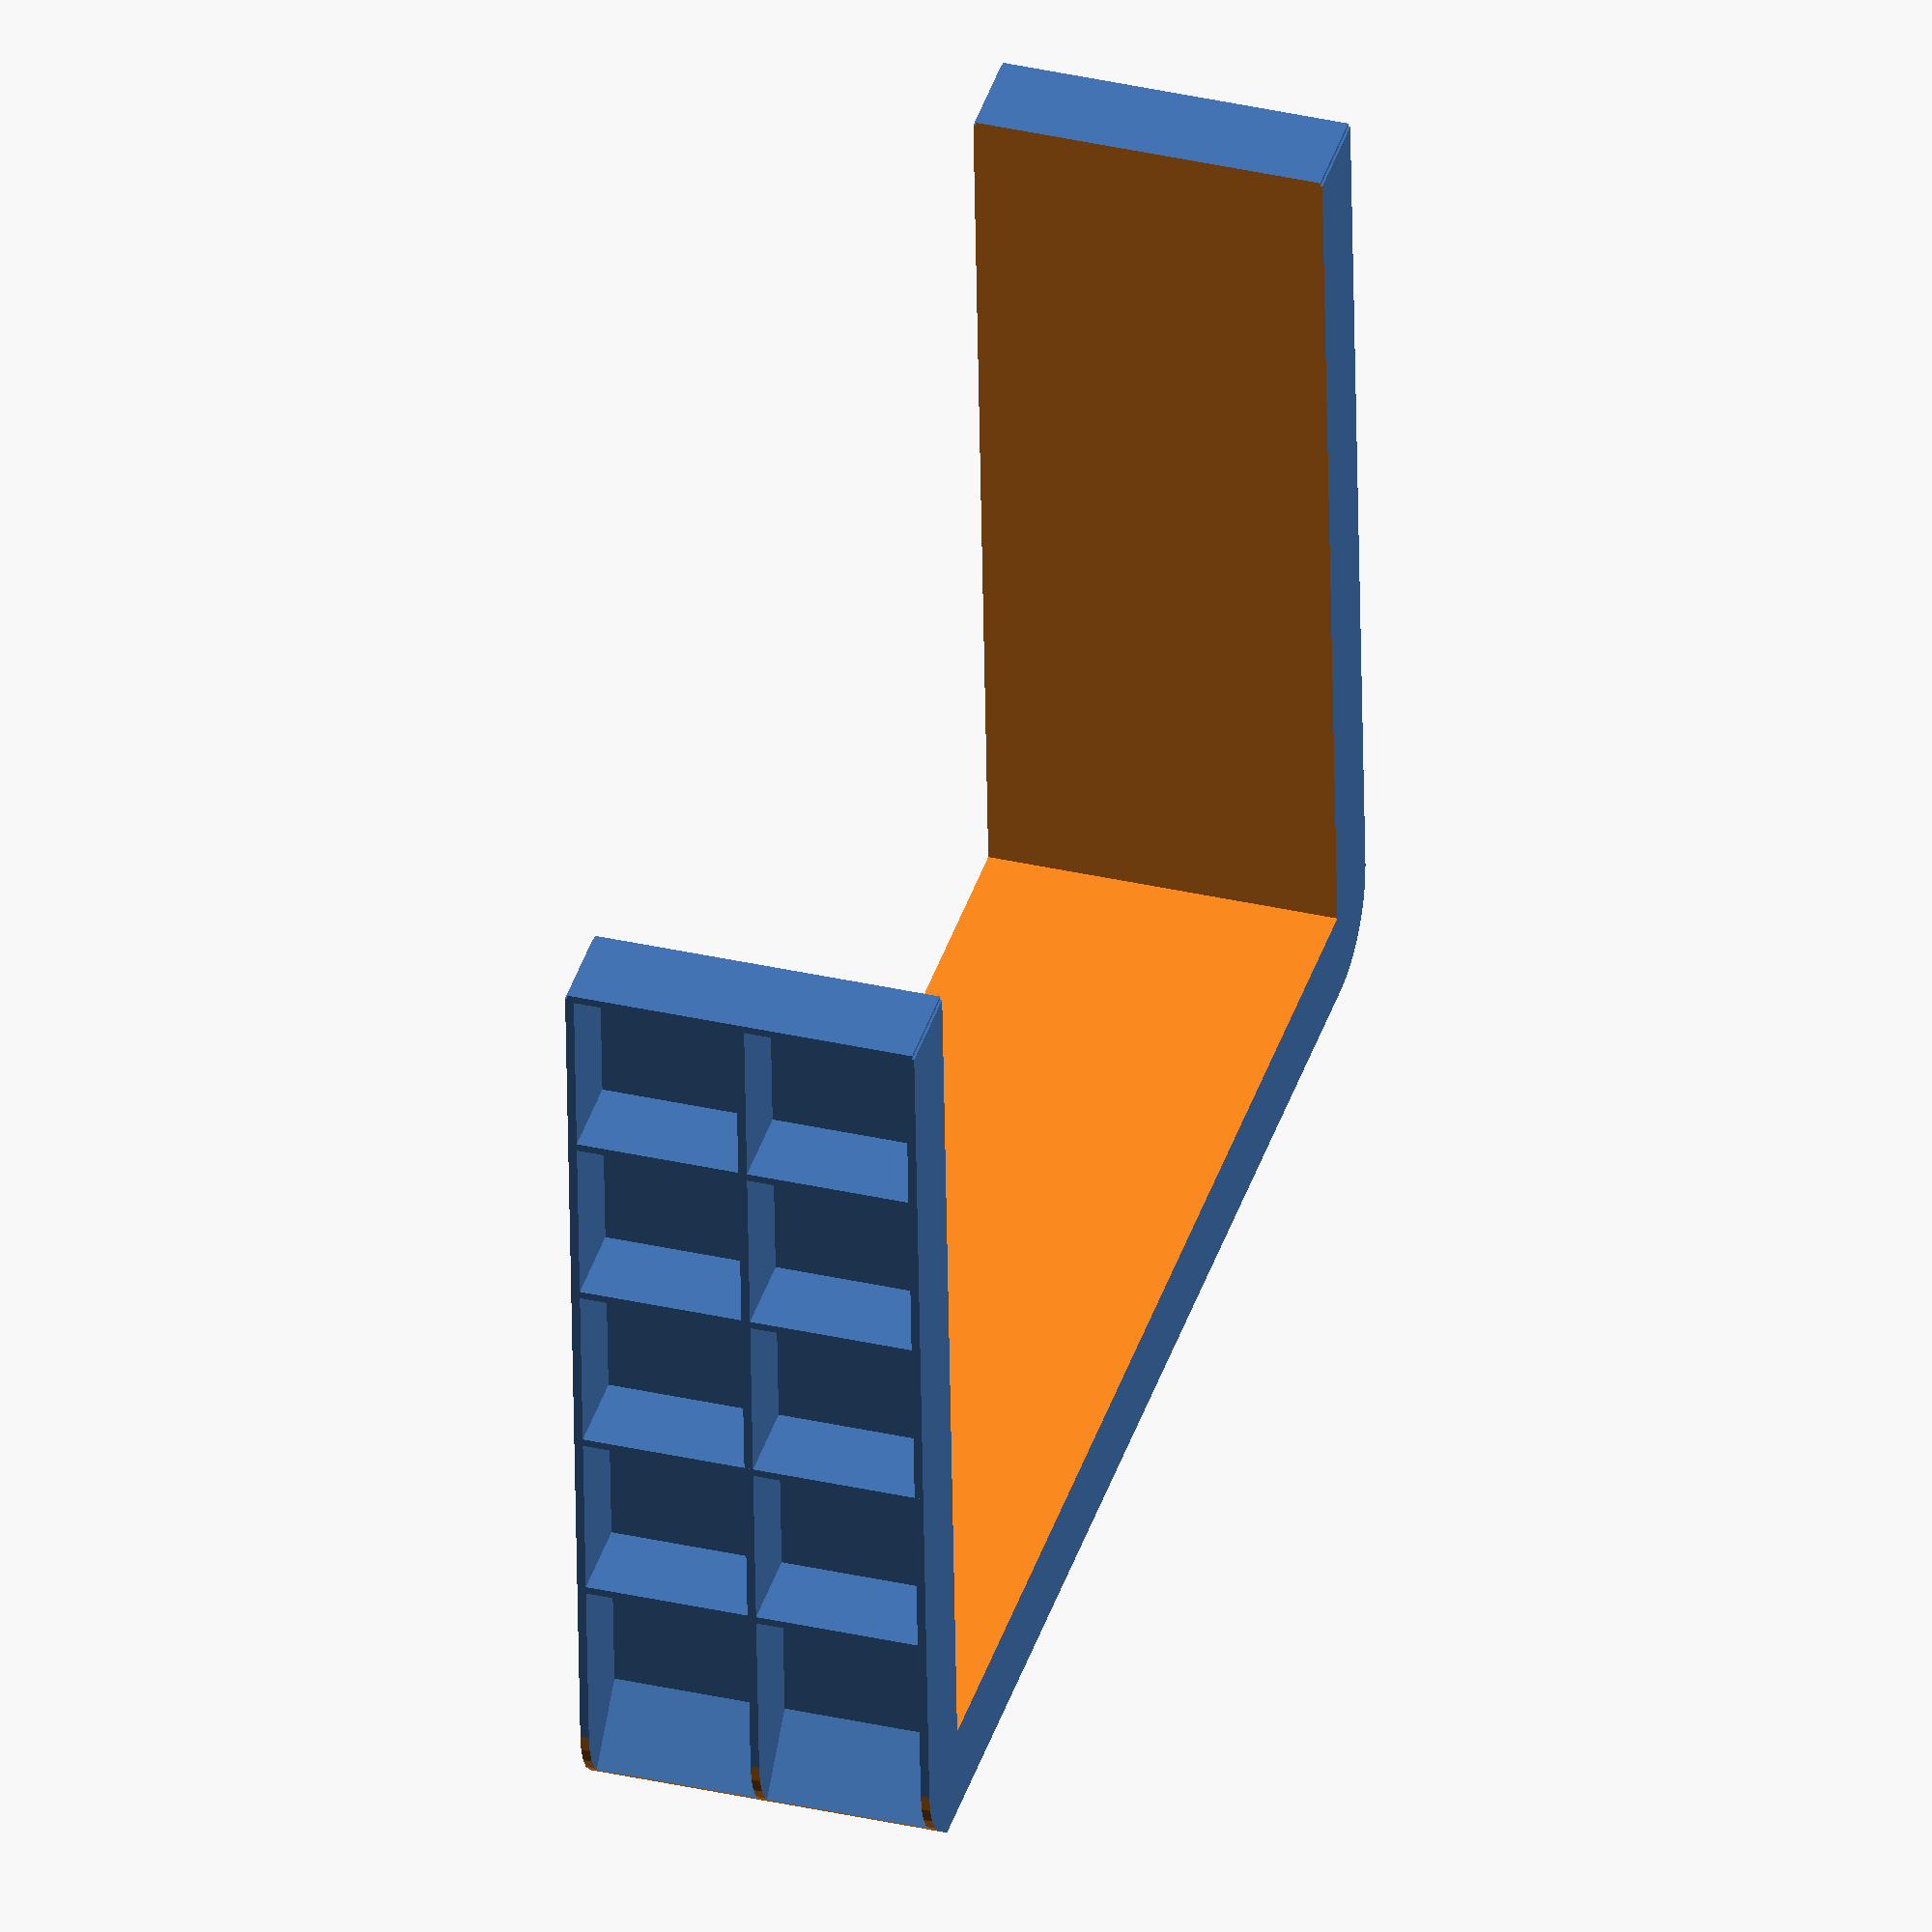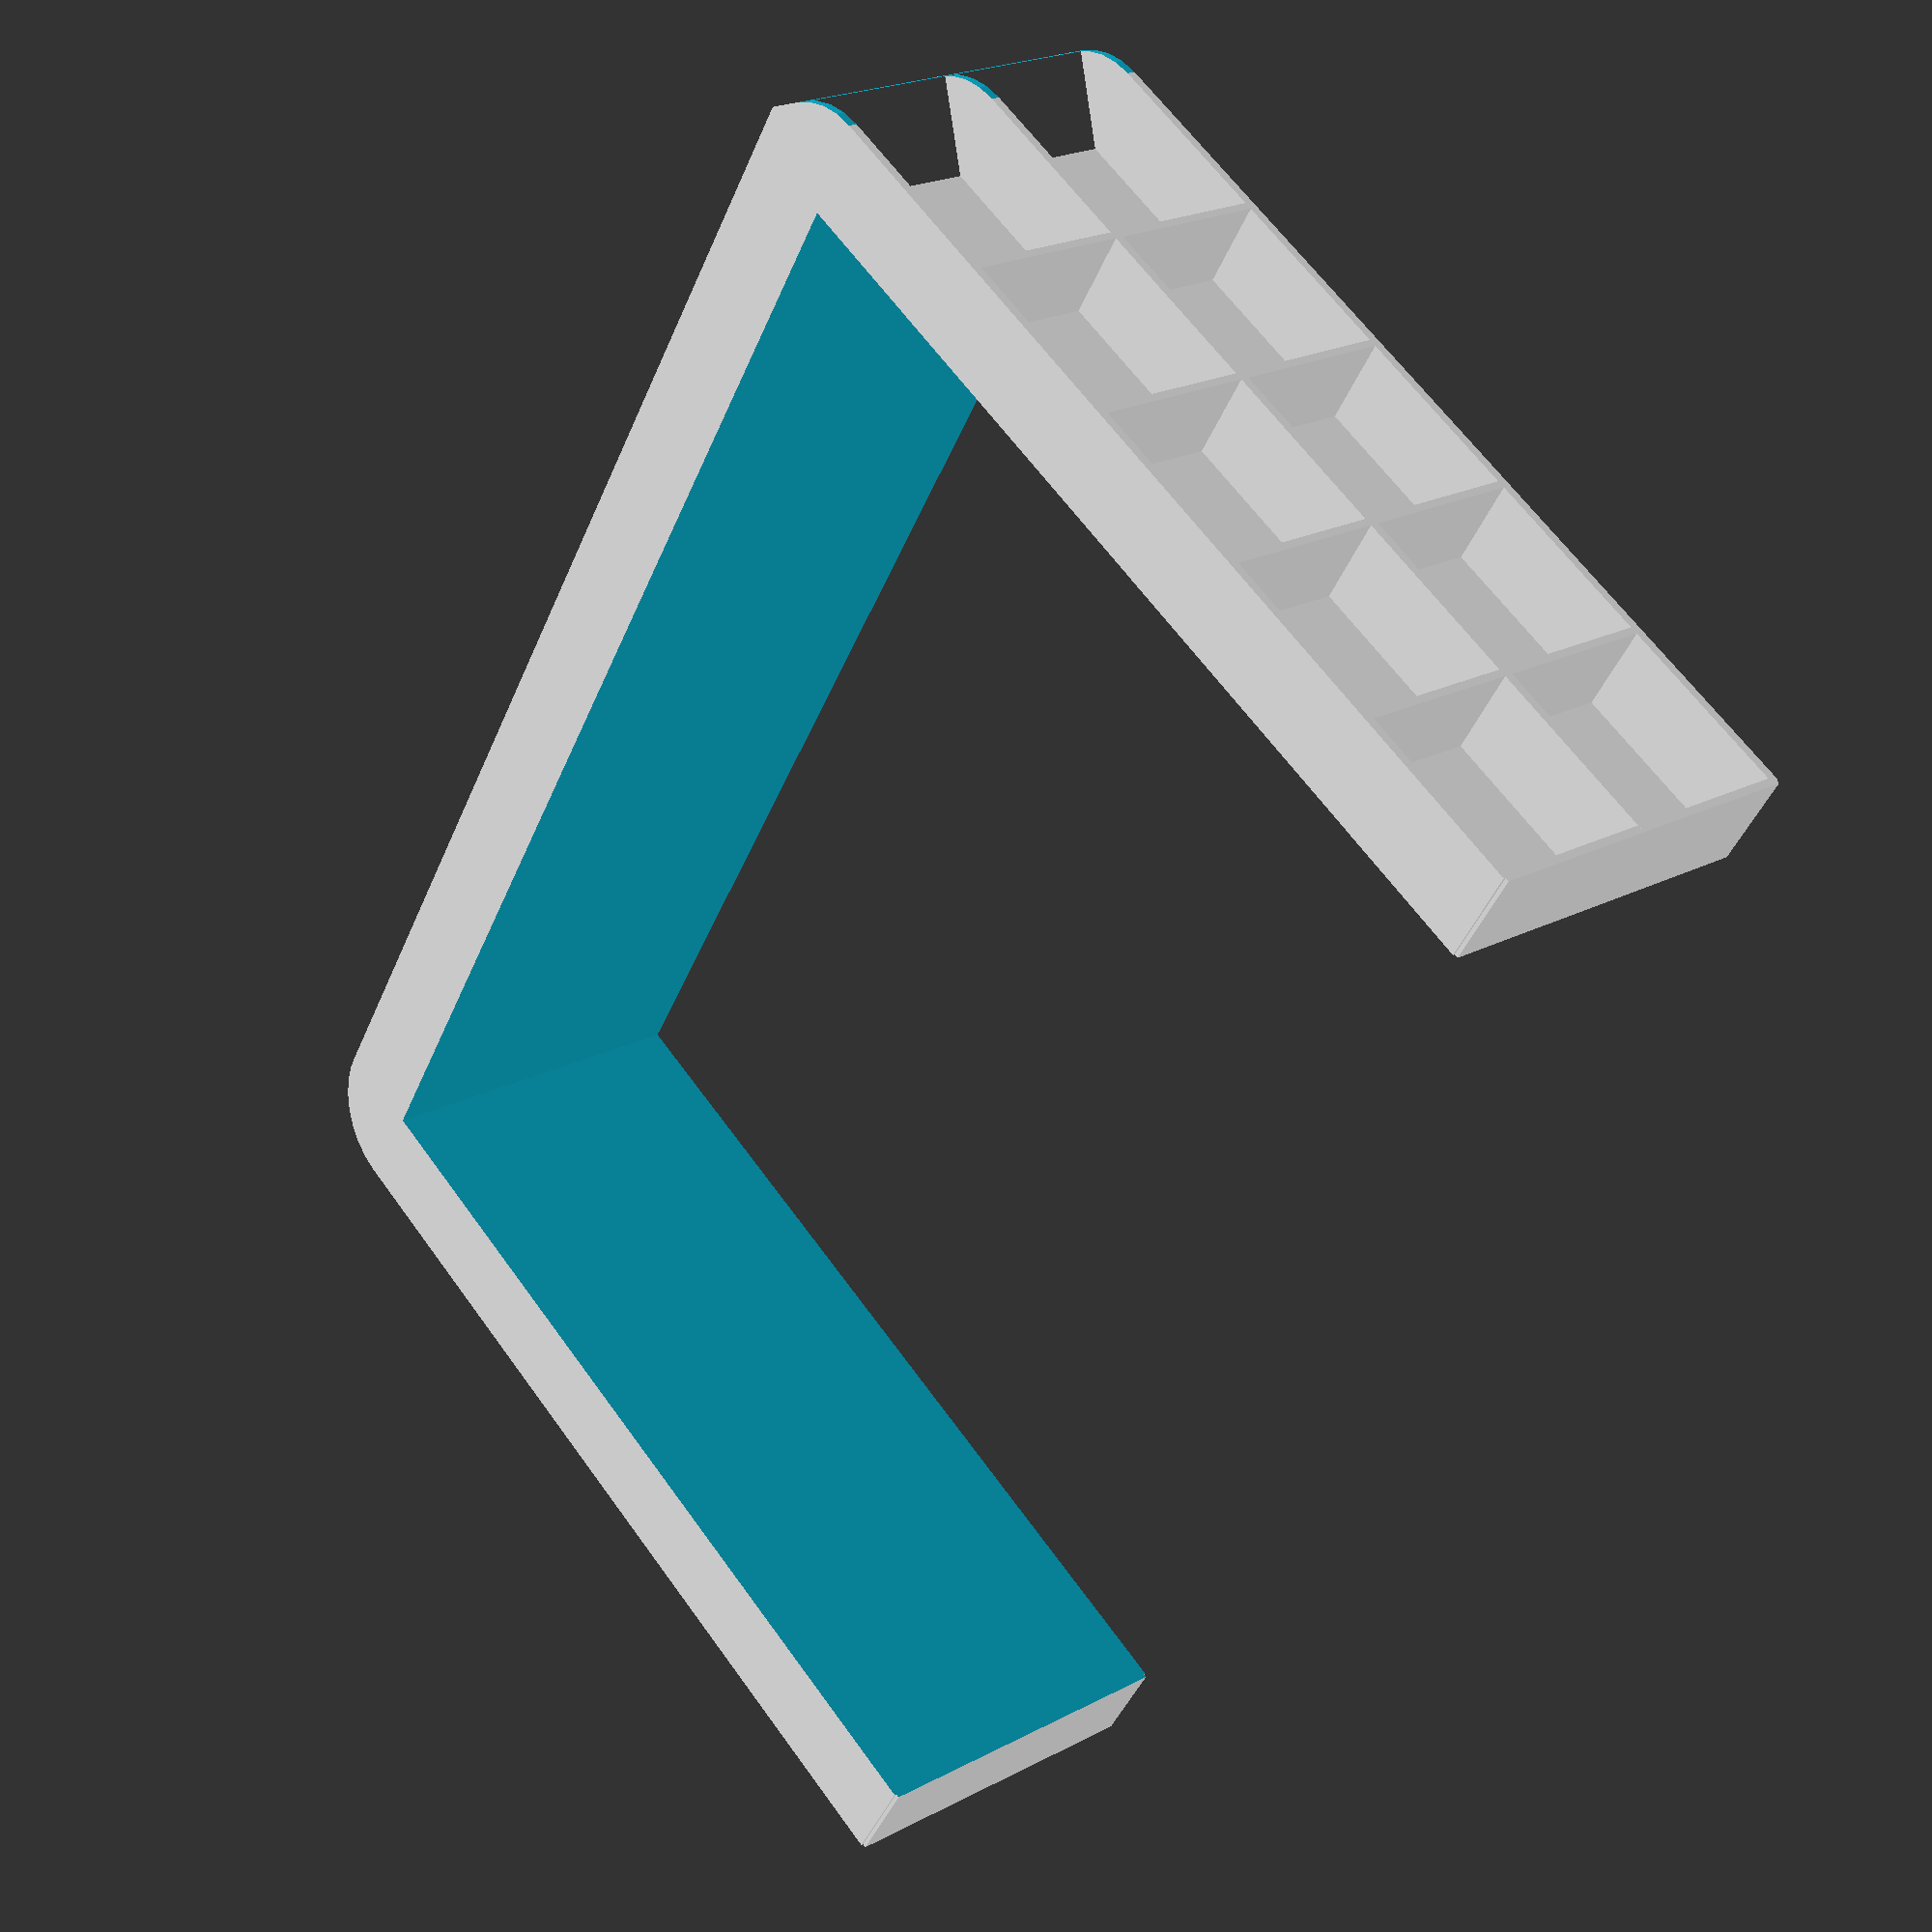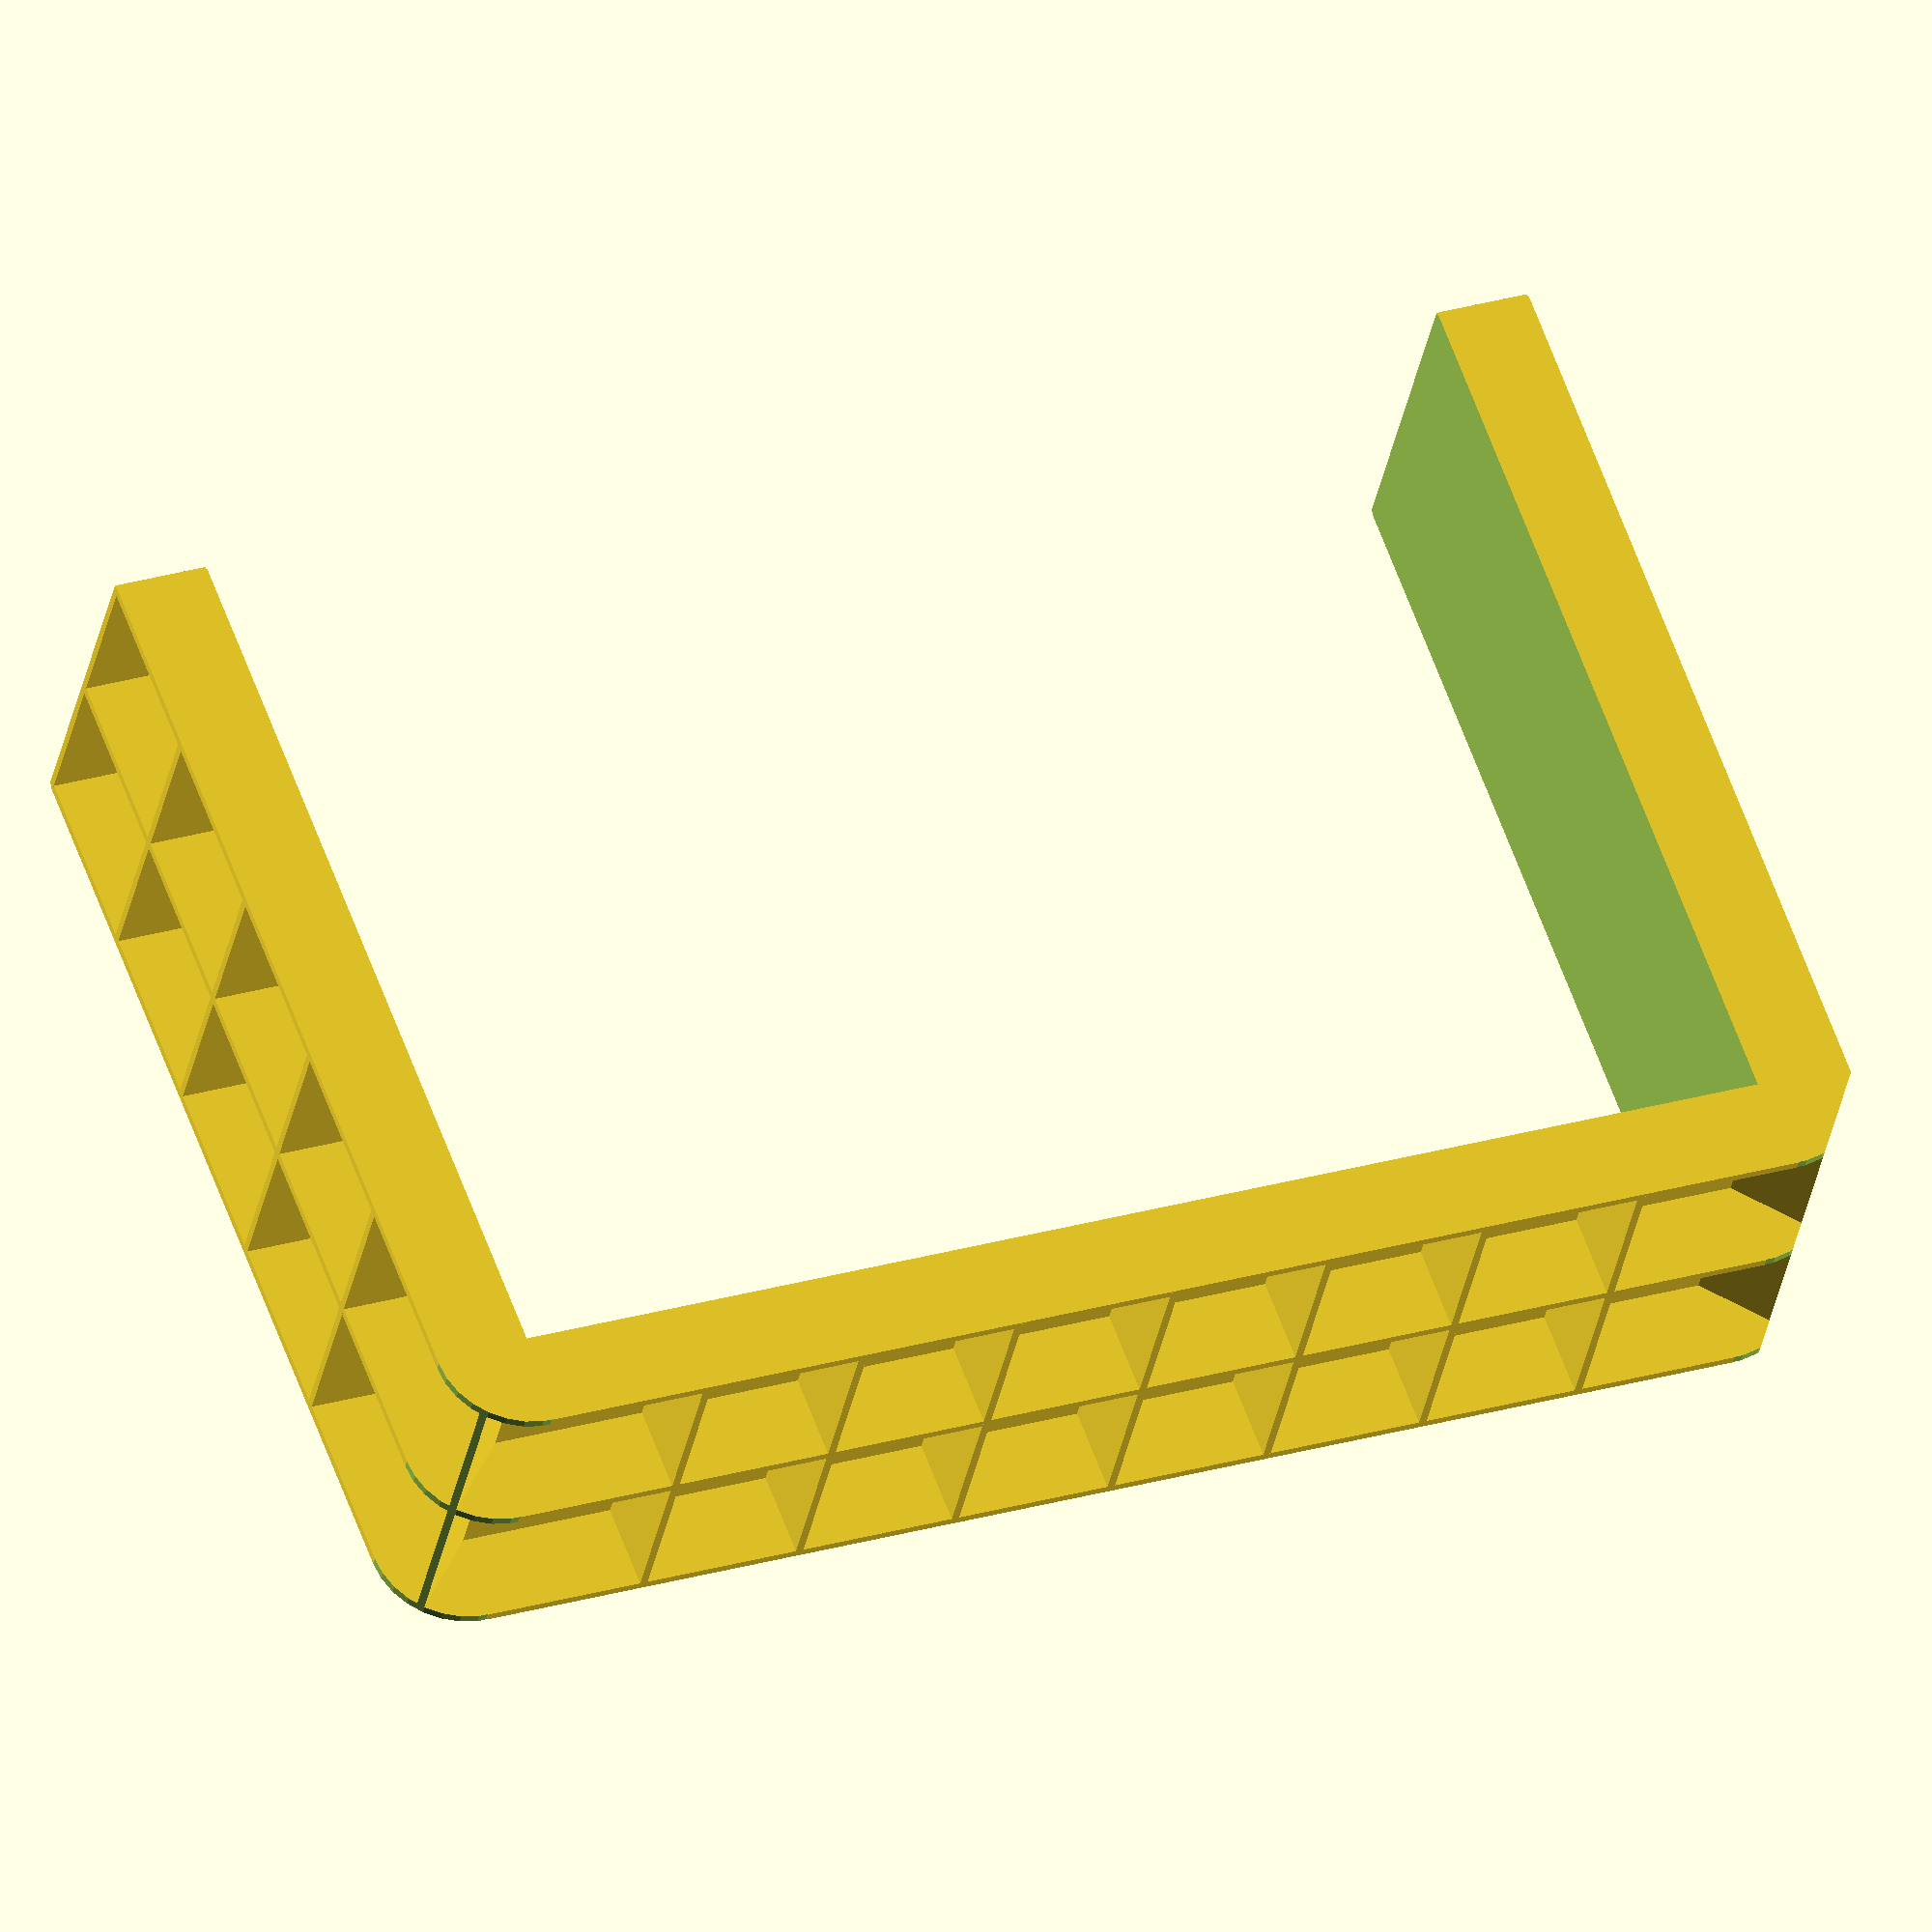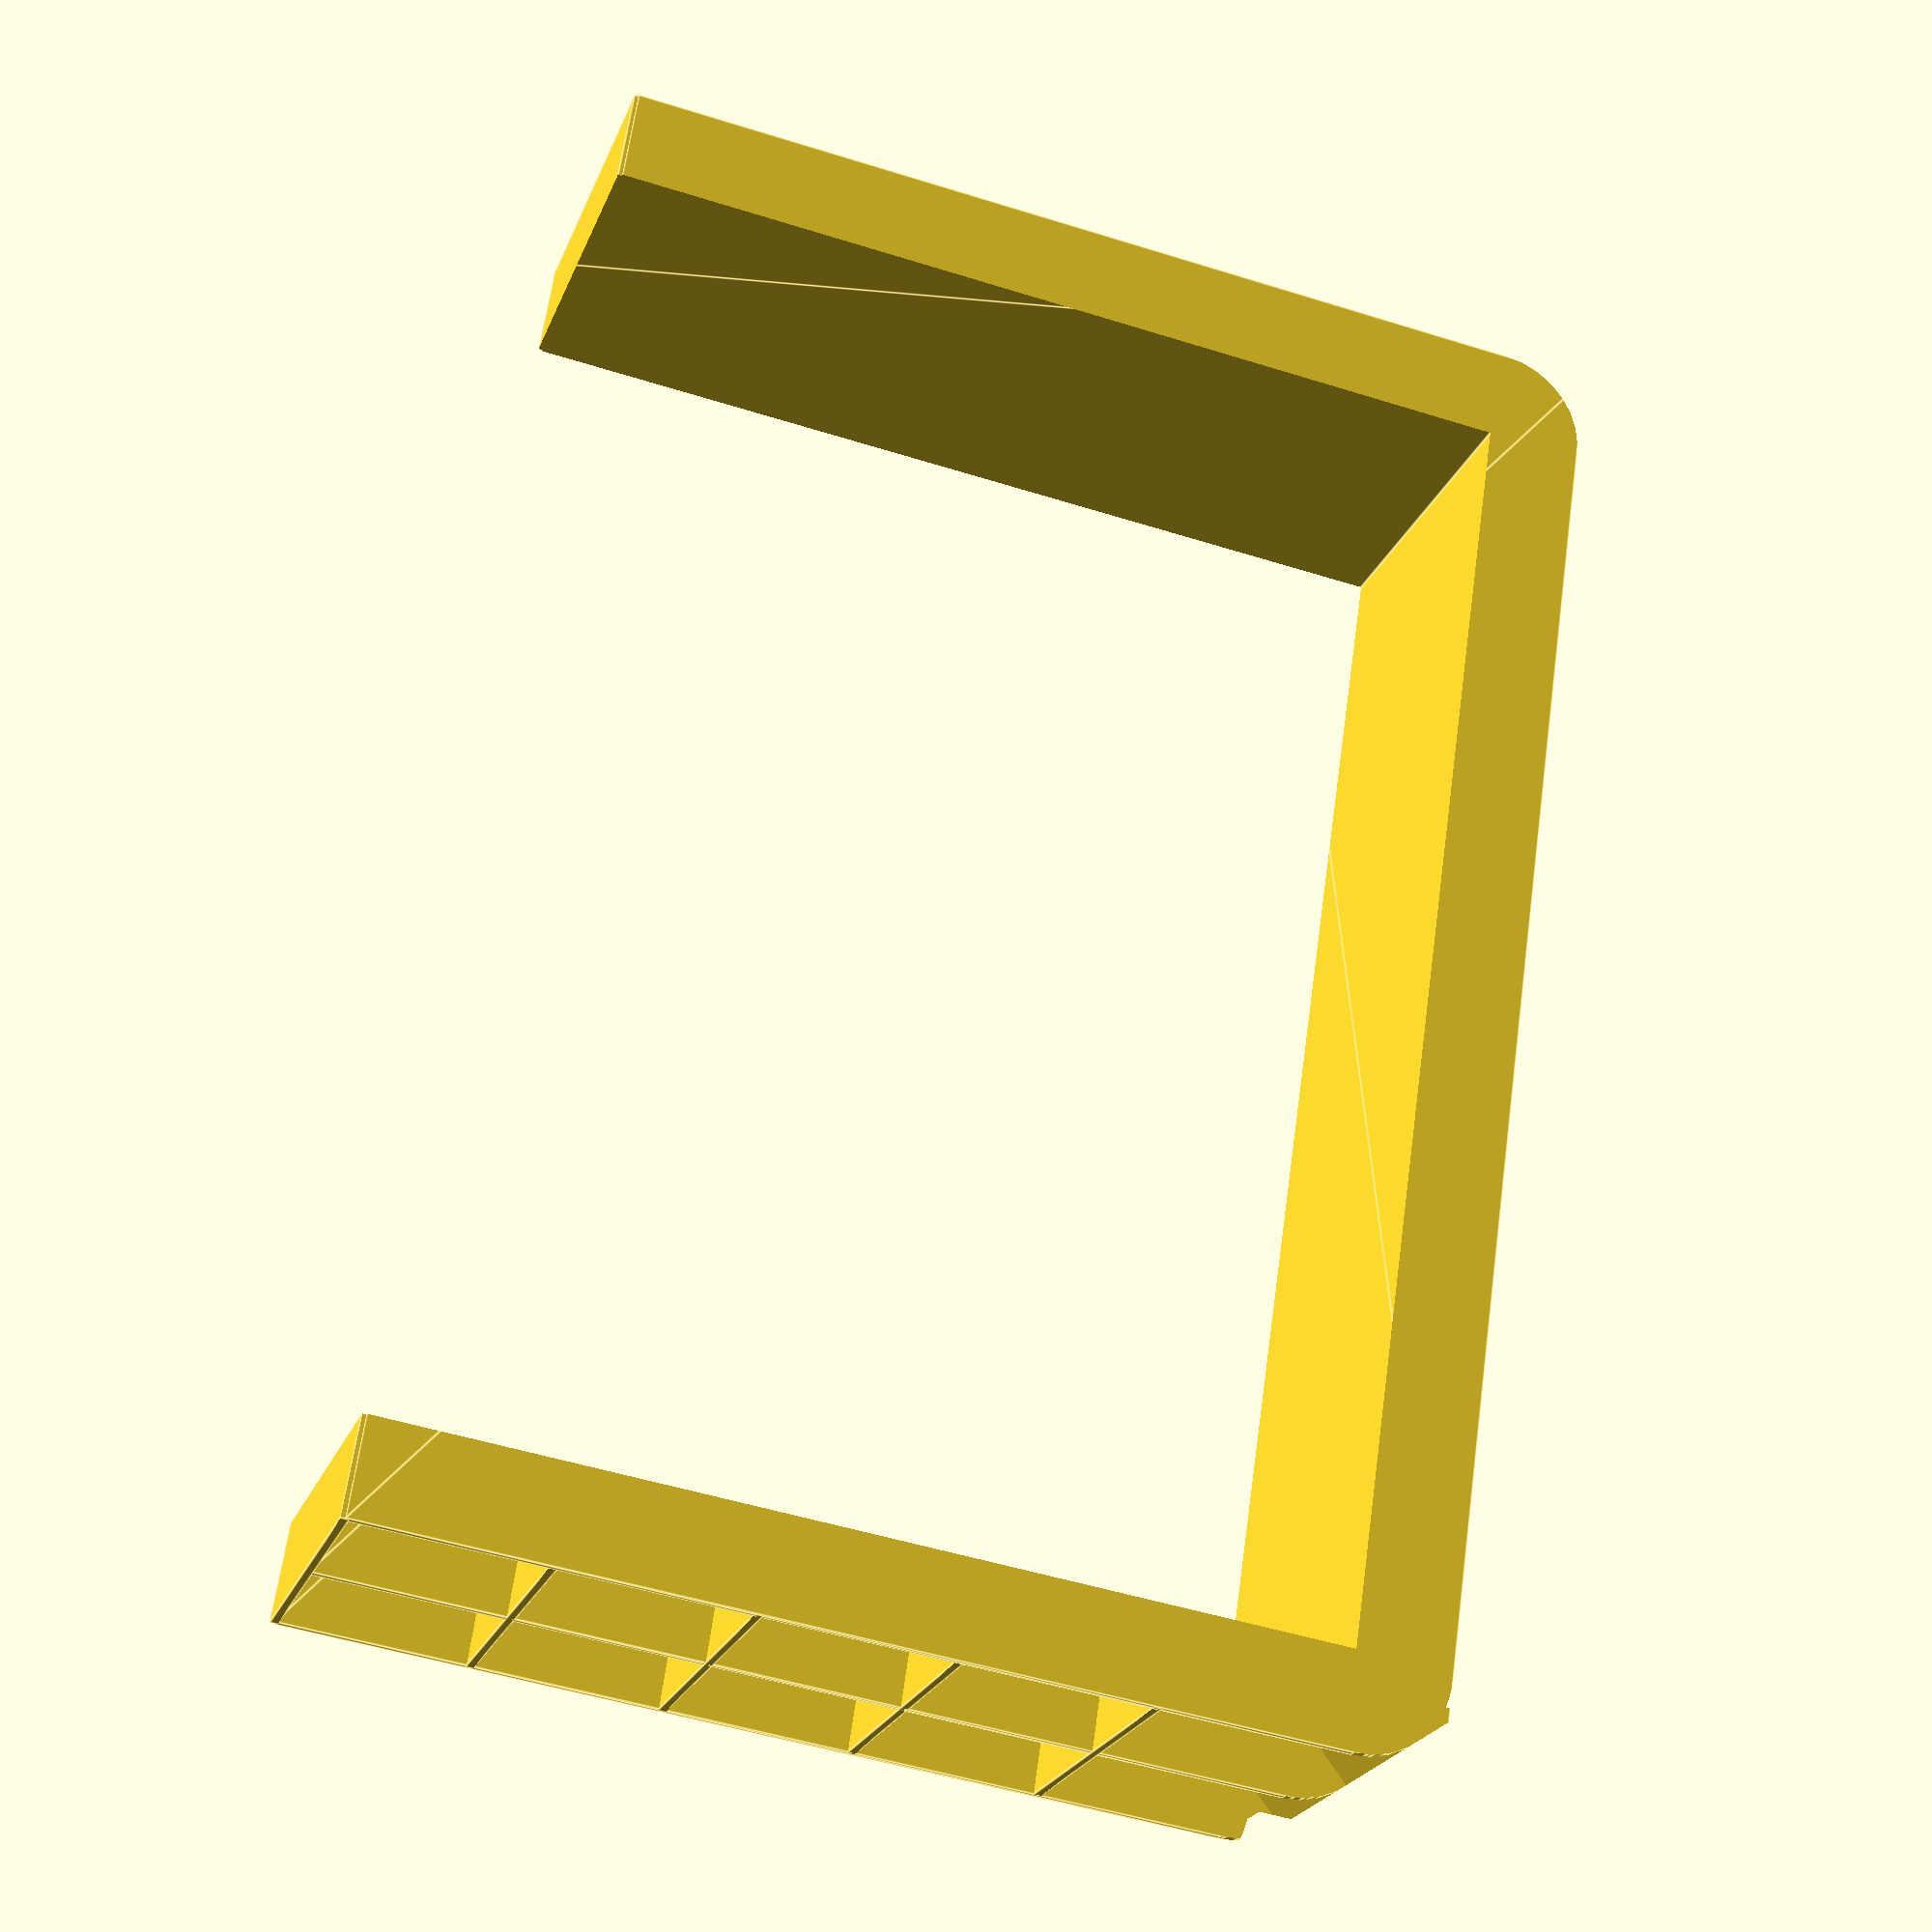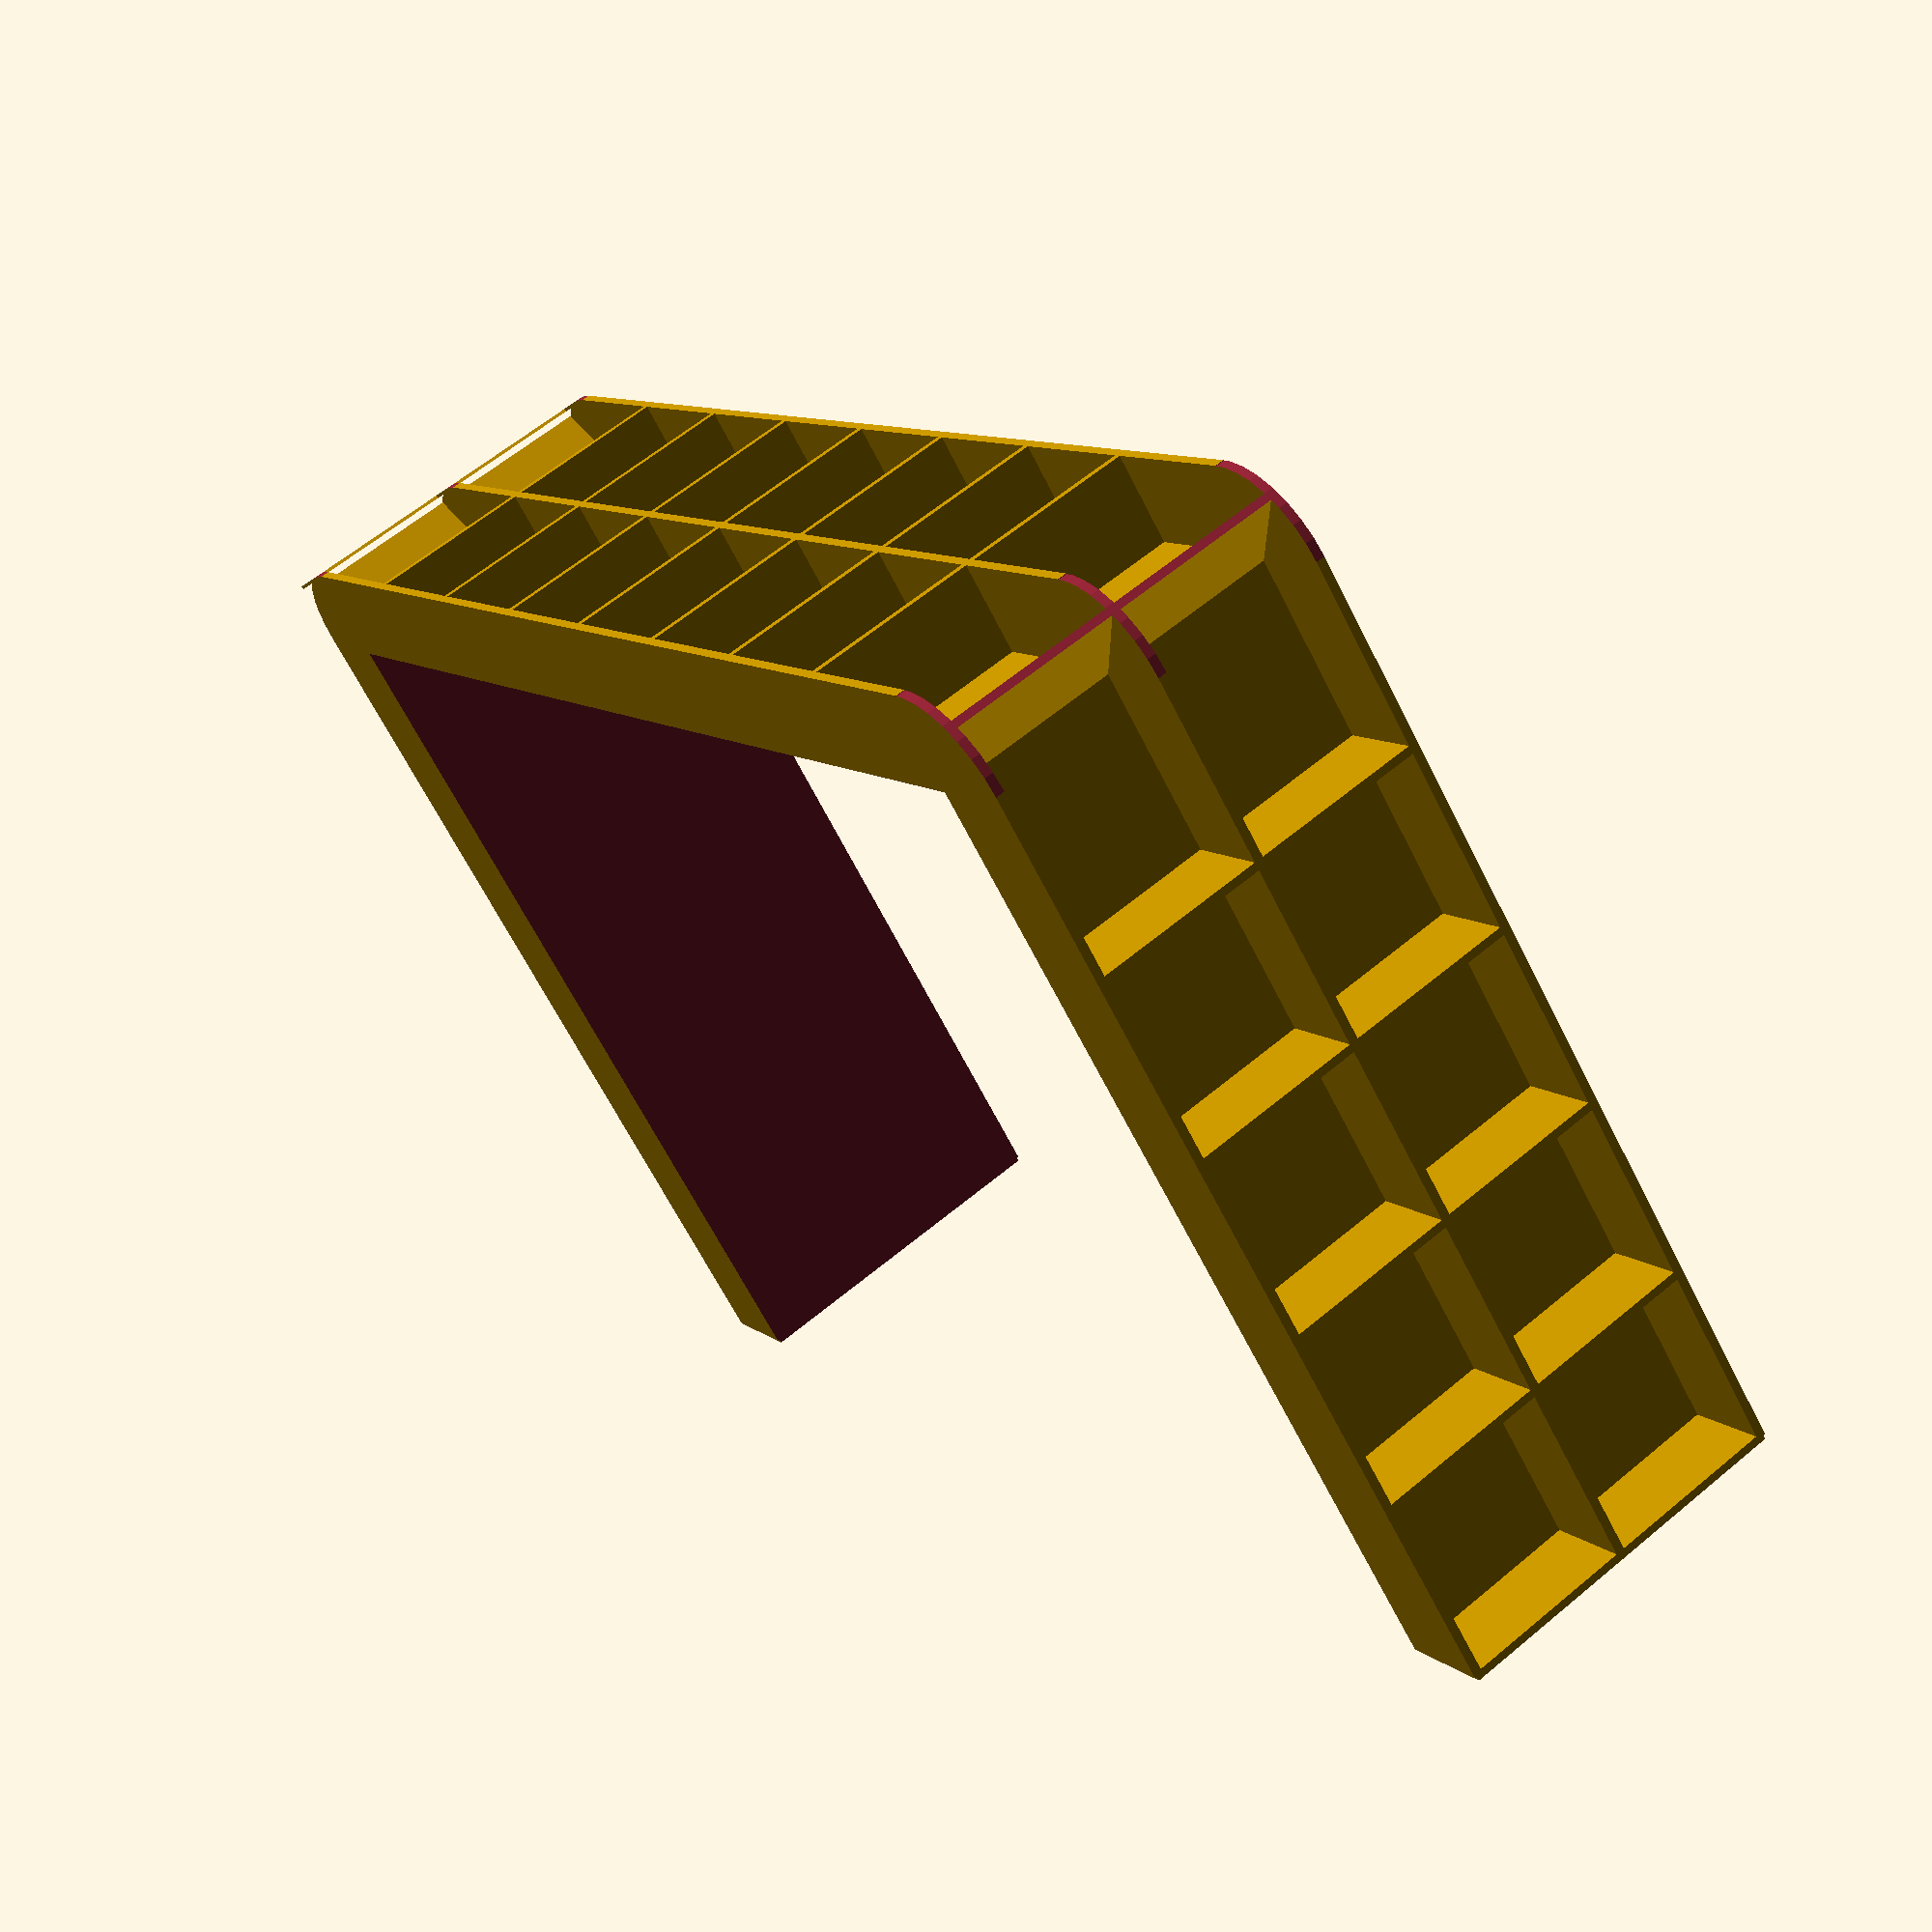
<openscad>
// Intended print settings
layer_height    = 0.25;
extrusion_width = 0.45;

// Material strength
material_xy = extrusion_width * 2;
material_z  = layer_height * 4;

// Dimensions of A5 (ISO 216) paper
a5 = [148, 210];

height = 40;

gap =  0.2;
rim = 10;

inner_size = [a5.x, a5.y / 2] + [gap, gap / 2];
outer_size = inner_size + [material_xy * 2, material_xy];
base_size  = outer_size + [rim * 2, rim];

rib_distance_target = 20;


connector()
difference() {
    union() {
        ribs();
        walls();
    }

    inner_space();

    corner([0, 0]);
    corner([1, 0]);
}


module ribs() {
    union() {
        horizontal(0.0);
        horizontal(0.5);
        horizontal(1.0);

        num_ribs_front = round(outer_size.x / rib_distance_target - 1);
        for (i = [1:num_ribs_front]) {
            location = i / (num_ribs_front + 1);
            vertical_front(location);
        }

        num_ribs_side = round((outer_size.y / rib_distance_target - 1));
        for (i = [1:num_ribs_side + 1]) {
            location = i / (num_ribs_side + 1);
            vertical_side(location);
        }

        vertical_corner(location = 0.0, angle =  45);
        vertical_corner(location = 1.0, angle = 135);
    }

    module horizontal(location) {
        offset = -(location - 0.5) * material_z / 2;

        translate([0, 0, offset + height * location])
        linear_extrude(material_z, center = true)
        square(base_size);
    }

    module vertical_front(location) {
        translate([rim + outer_size.x * location - material_xy / 2, 0, 0])
        cube([material_xy, rim, height]);
    }

    module vertical_side(location) {
        translate([0, rim + outer_size.y * location - material_xy / 2, 0])
        cube([base_size.x, material_xy, height]);
    }

    module vertical_corner(location, angle) {
        translate([base_size.x * location, 0, height / 2])
        rotate([0, 0, angle])
        translate([rim, 0, 0])
        cube([rim * 2, material_xy, height], center = true);
    }
}

module walls() {
    translate([rim, rim, 0])
    linear_extrude(height)
    square(outer_size);
}

module inner_space() {
    translate([rim + material_xy, rim + material_xy, height / 2])
    linear_extrude(height * 2, center = true)
    square([inner_size.x, inner_size.y * 2]);
}

module corner(position) {
    translate([base_size.x * position.x, base_size.y * position.y, height / 2])
    linear_extrude(height * 2, center = true)
    difference() {
        square([rim, rim] * 2, center = true);

        circle_offset = [rim, -rim];

        translate([
            circle_offset[position.x],
            circle_offset[position.y]
        ])
        circle(r = rim);
    }
}

module connector() {
    // TASK: Add connector.
    children();
}

</openscad>
<views>
elev=143.8 azim=176.8 roll=253.4 proj=o view=solid
elev=158.5 azim=302.1 roll=133.1 proj=p view=wireframe
elev=213.9 azim=159.9 roll=190.4 proj=o view=wireframe
elev=23.1 azim=278.4 roll=342.6 proj=p view=edges
elev=299.0 azim=136.1 roll=49.5 proj=p view=wireframe
</views>
